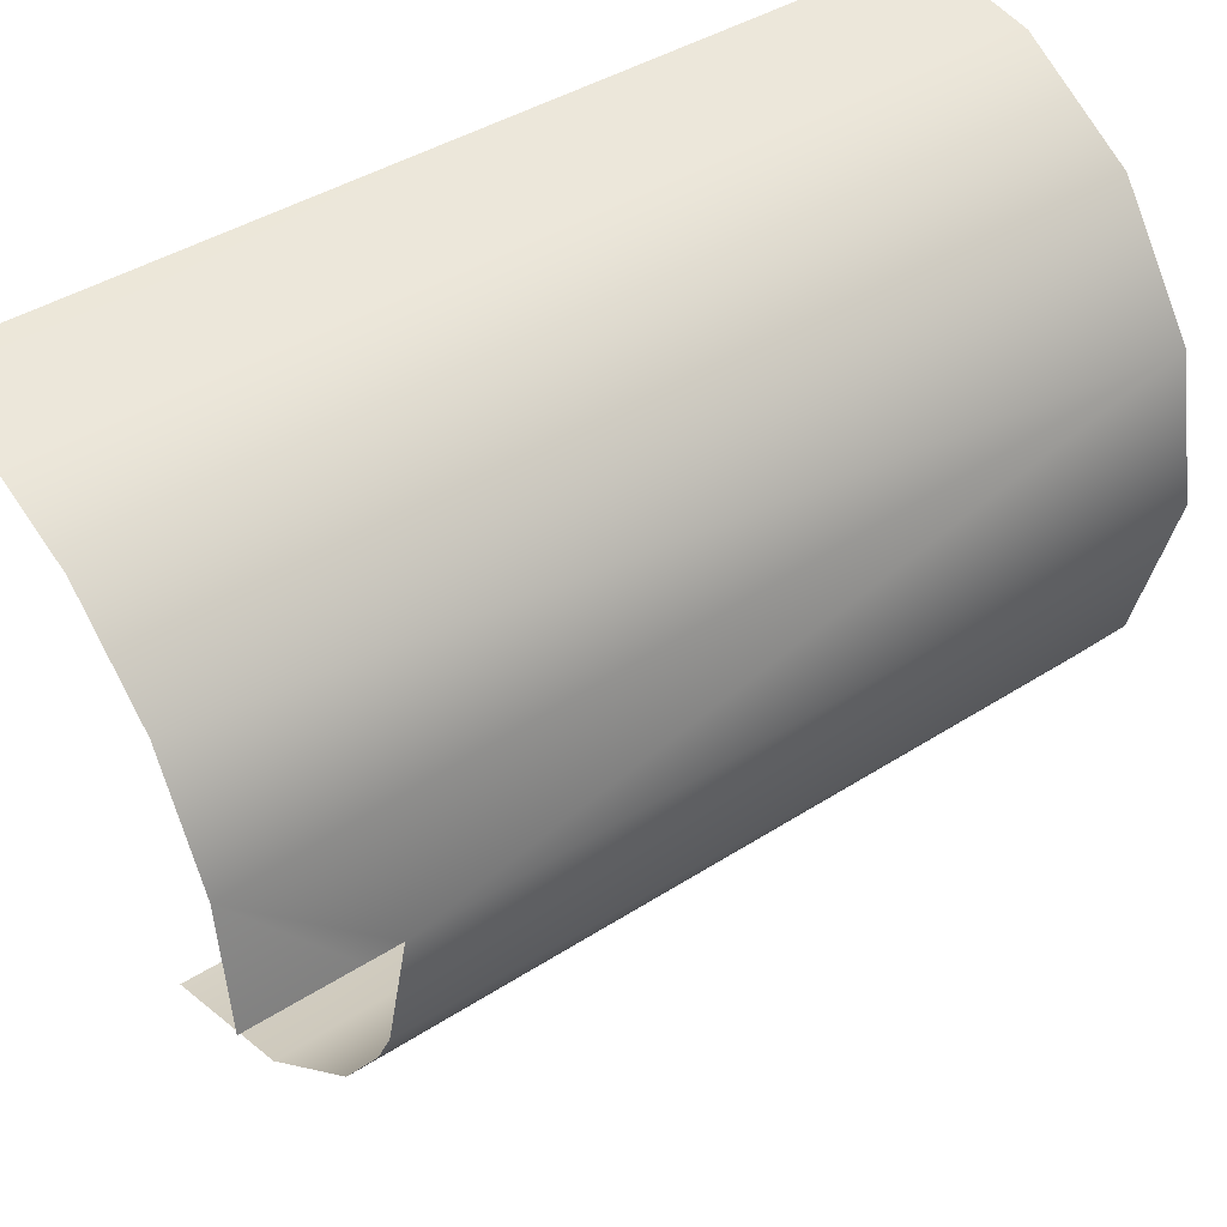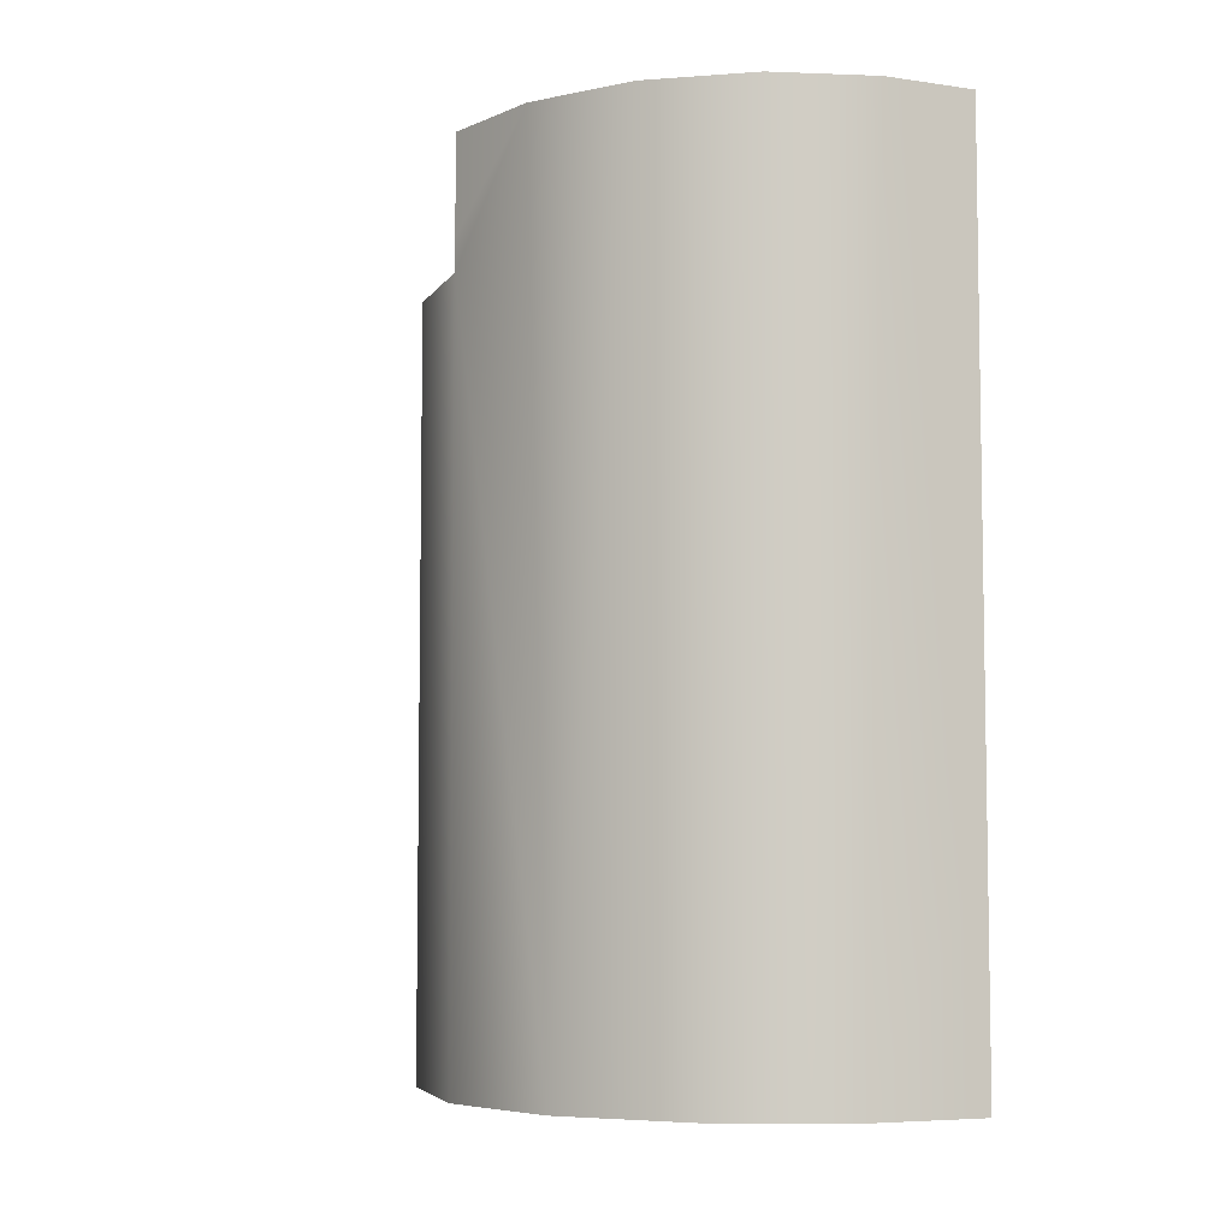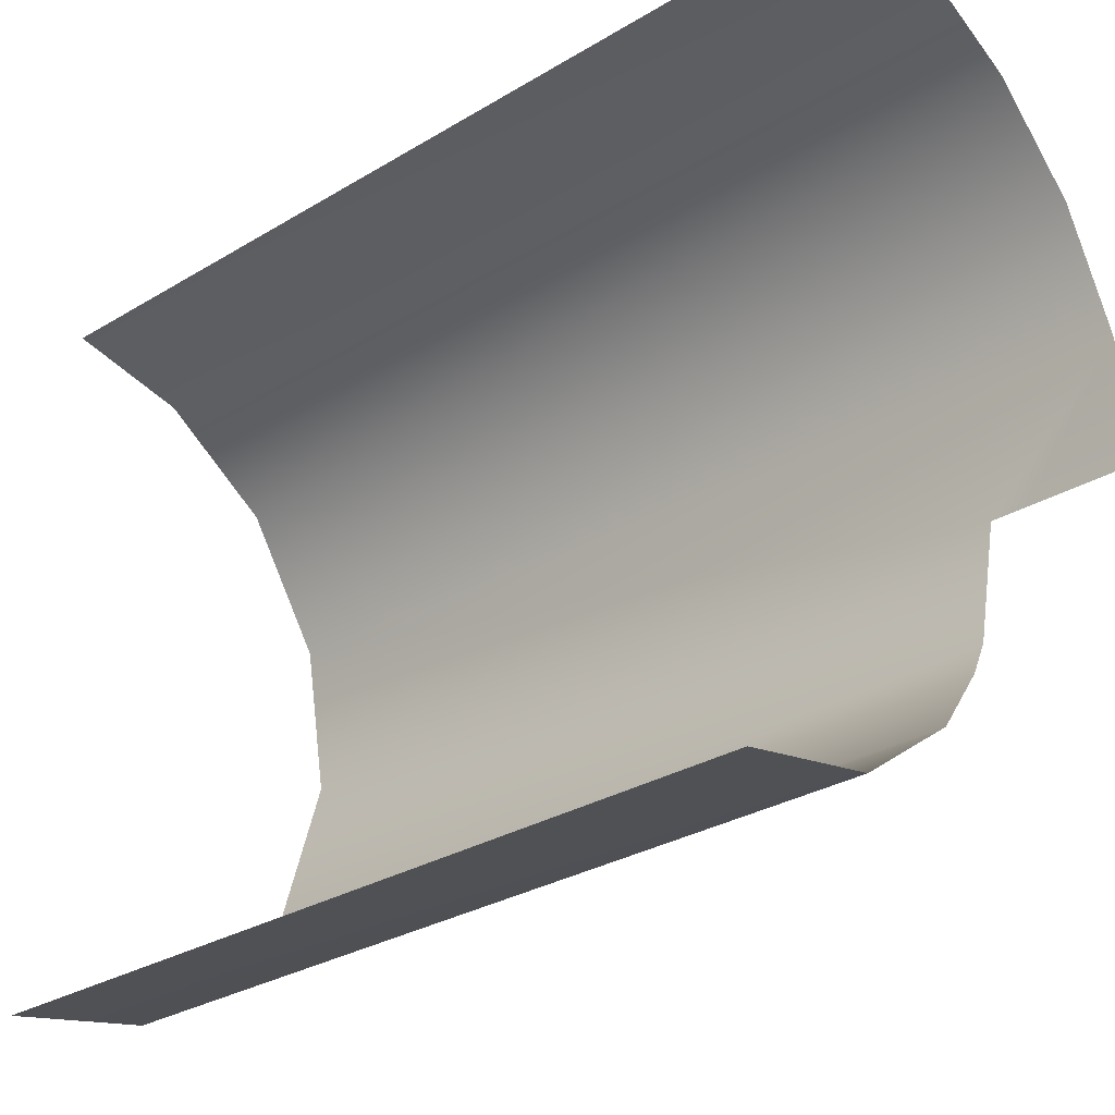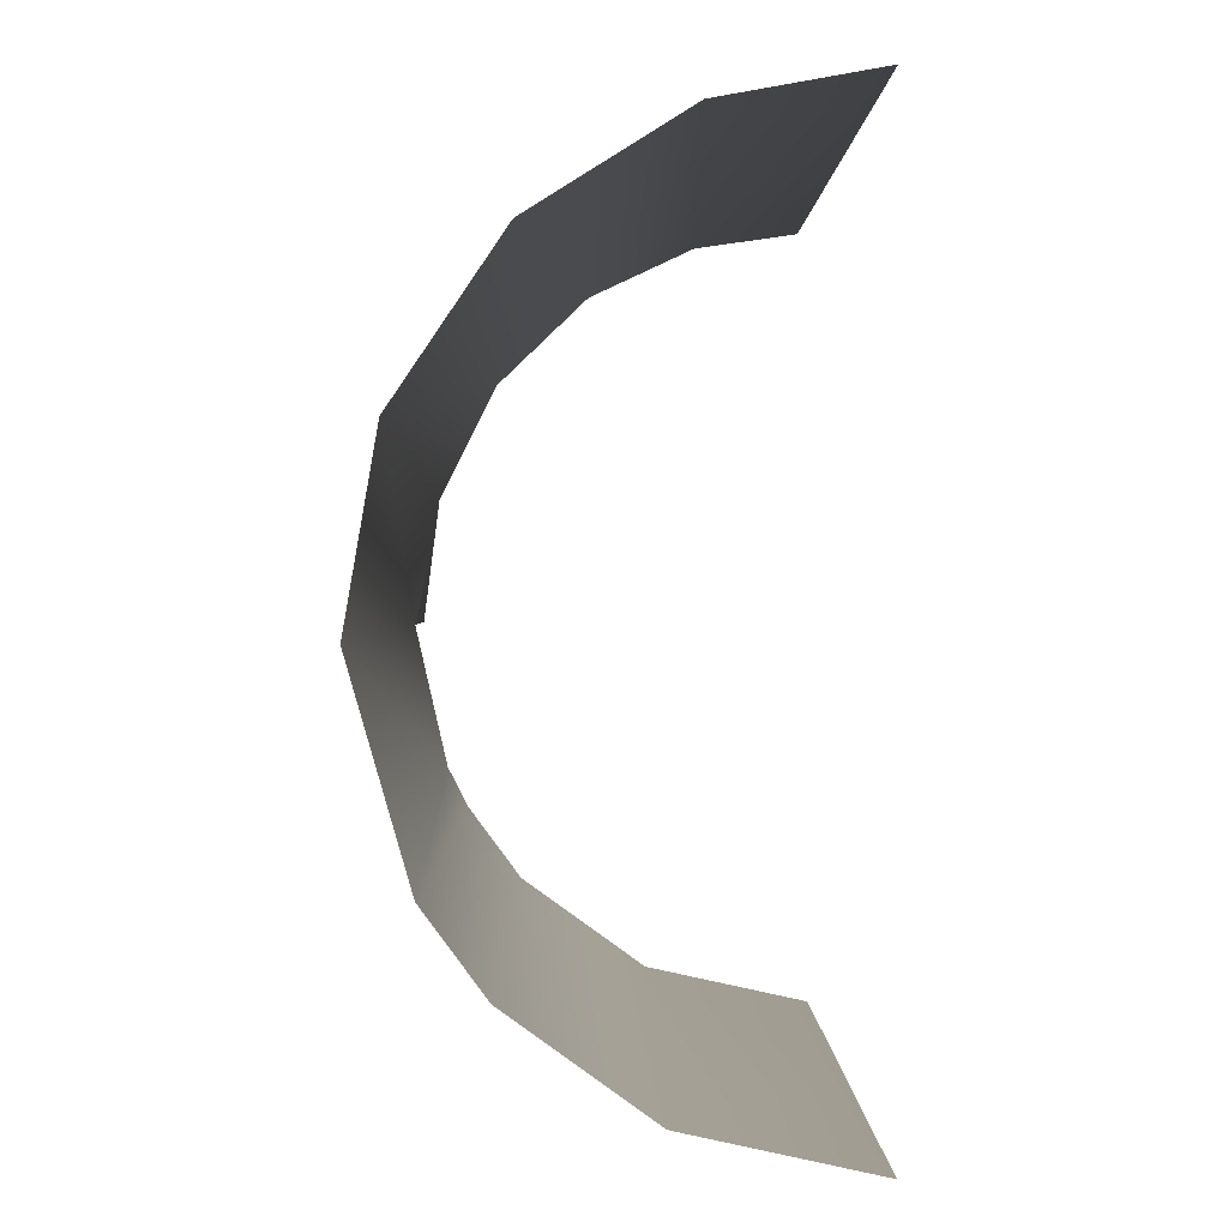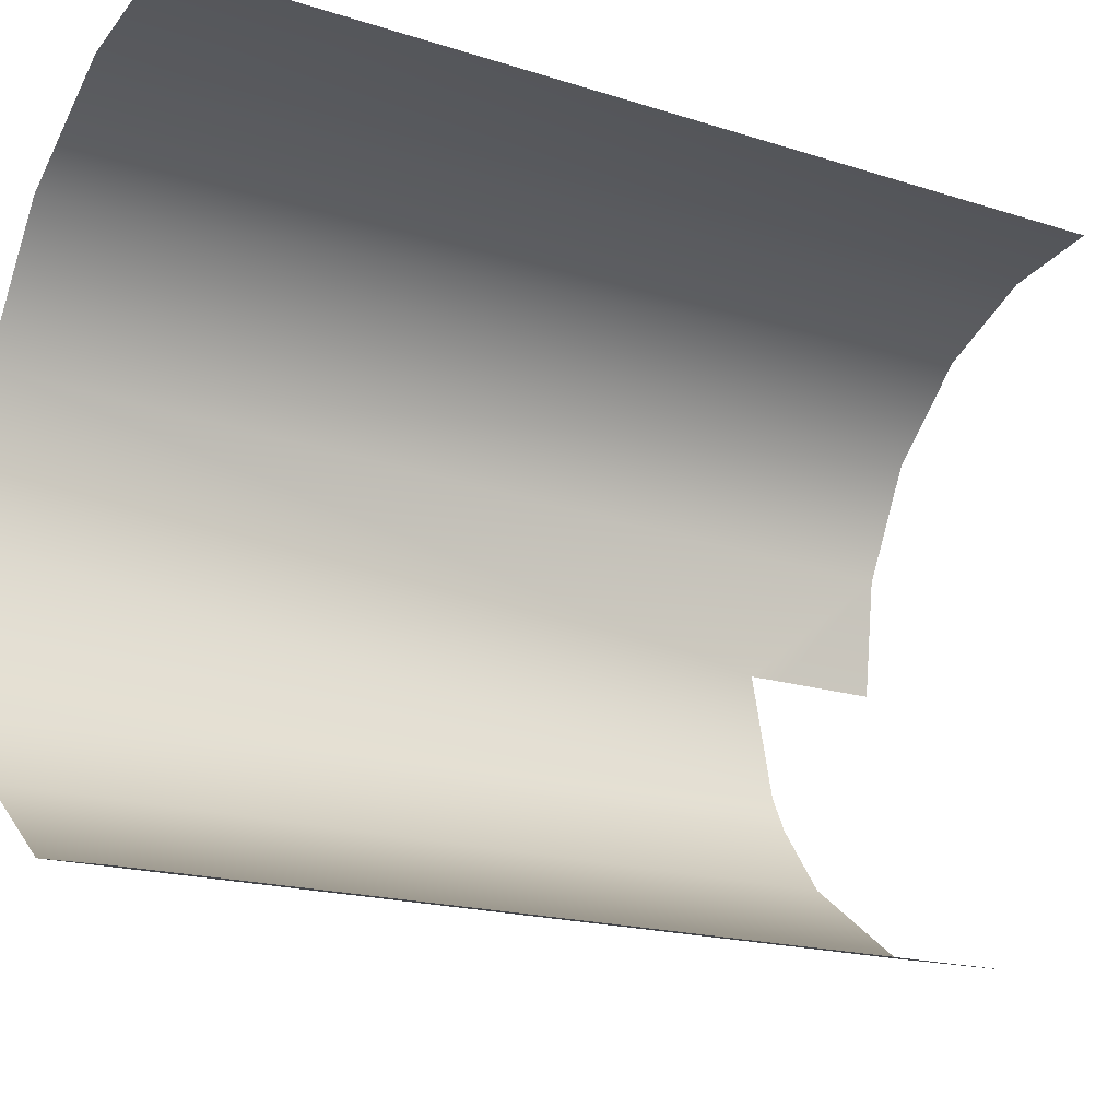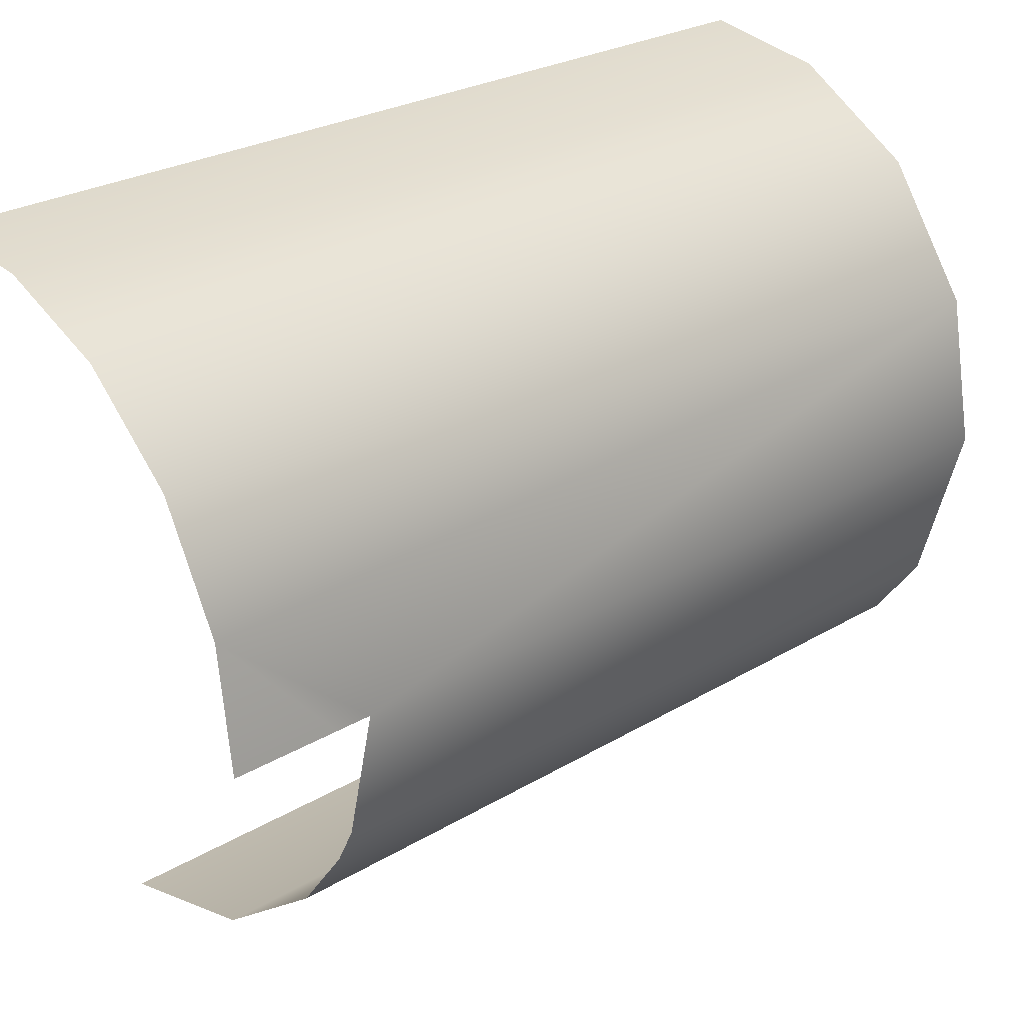
<metadata>
{"format":"obj","ext":"obj","renderer":"f3d","projection":"perspective","resolution":1024,"background":"white","views":[{"elev":40.0,"azim":-128.7,"up":"+Z"},{"elev":-5.9,"azim":-31.4,"up":"+Y"},{"elev":-30.0,"azim":131.2,"up":"+Z"},{"elev":0.7,"azim":-0.4,"up":"+Z"},{"elev":-18.3,"azim":58.3,"up":"+Z"},{"elev":25.9,"azim":-133.7,"up":"+Z"}]}
</metadata>
<code>
o Group16/mesh16/mesh16-geometry#mesh16-geometry
v -0.06273 -0.5757 -0.03893
v -0.04938 -0.608 -0.03705
v -0.04938 -0.6404 -0.03705
v -0.04938 -0.5757 -0.03705
v -0.06621 -0.705 -0.04007
v -0.04938 -0.6727 -0.03705
v -0.07648 -0.5757 -0.04534
v -0.04938 -0.705 -0.03705
v -0.08279 -0.705 -0.05041
v -0.08829 -0.5757 -0.05662
v -0.0944 -0.705 -0.06757
v -0.09577 -0.5757 -0.07149
v -0.09781 -0.5951 -0.08739
v -0.09781 -0.5903 -0.08739
v -0.09781 -0.705 -0.08739
v -0.09781 -0.5854 -0.08739
v -0.09379 -0.5951 -0.1049
v -0.09781 -0.5806 -0.08739
v -0.09135 -0.705 -0.1098
v -0.09781 -0.5757 -0.08739
v -0.09135 -0.5951 -0.1098
v -0.08472 -0.705 -0.1187
v -0.08472 -0.5951 -0.1187
v -0.06943 -0.705 -0.1297
v -0.06943 -0.5951 -0.1297
v -0.04938 -0.6501 -0.134
v -0.04938 -0.6775 -0.134
v -0.04938 -0.6226 -0.134
v -0.04938 -0.705 -0.134
v -0.04938 -0.5951 -0.134
f 1 2 3
f 3 2 1
f 4 2 1
f 1 2 4
f 1 3 5
f 5 3 1
f 3 6 5
f 5 6 3
f 7 1 5
f 5 1 7
f 6 8 5
f 5 8 6
f 7 5 9
f 9 5 7
f 7 9 10
f 10 9 7
f 11 10 9
f 9 10 11
f 12 10 11
f 11 10 12
f 13 12 11
f 11 12 13
f 13 14 12
f 12 14 13
f 13 11 15
f 15 11 13
f 16 12 14
f 14 12 16
f 17 13 15
f 15 13 17
f 18 12 16
f 16 12 18
f 19 17 15
f 15 17 19
f 20 12 18
f 18 12 20
f 21 17 19
f 19 17 21
f 22 21 19
f 19 21 22
f 23 21 22
f 22 21 23
f 23 22 24
f 24 22 23
f 23 24 25
f 25 24 23
f 25 24 26
f 26 24 25
f 26 24 27
f 27 24 26
f 25 26 28
f 28 26 25
f 27 24 29
f 29 24 27
f 25 28 30
f 30 28 25

</code>
